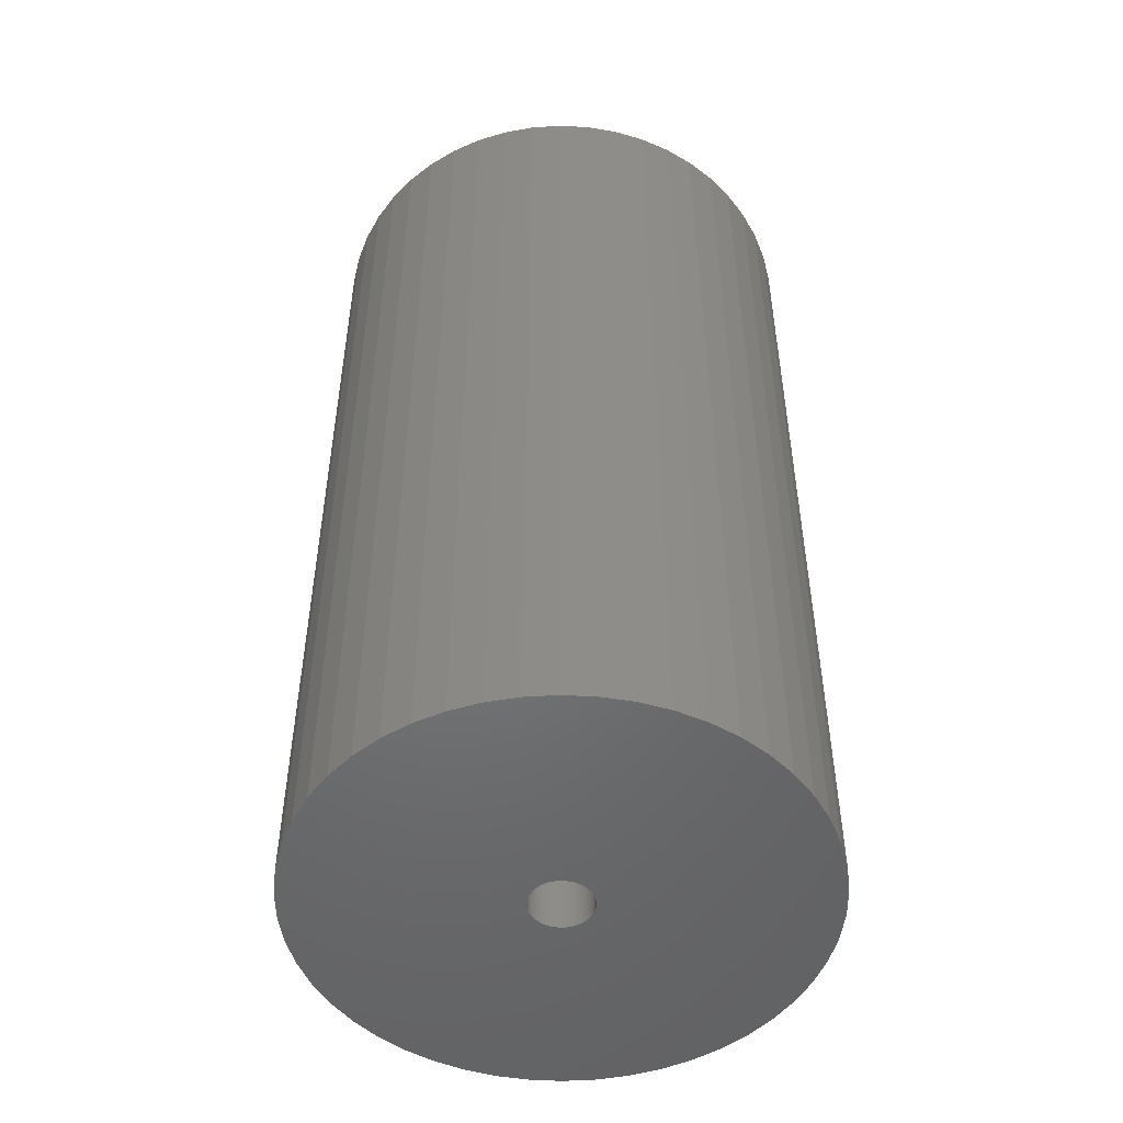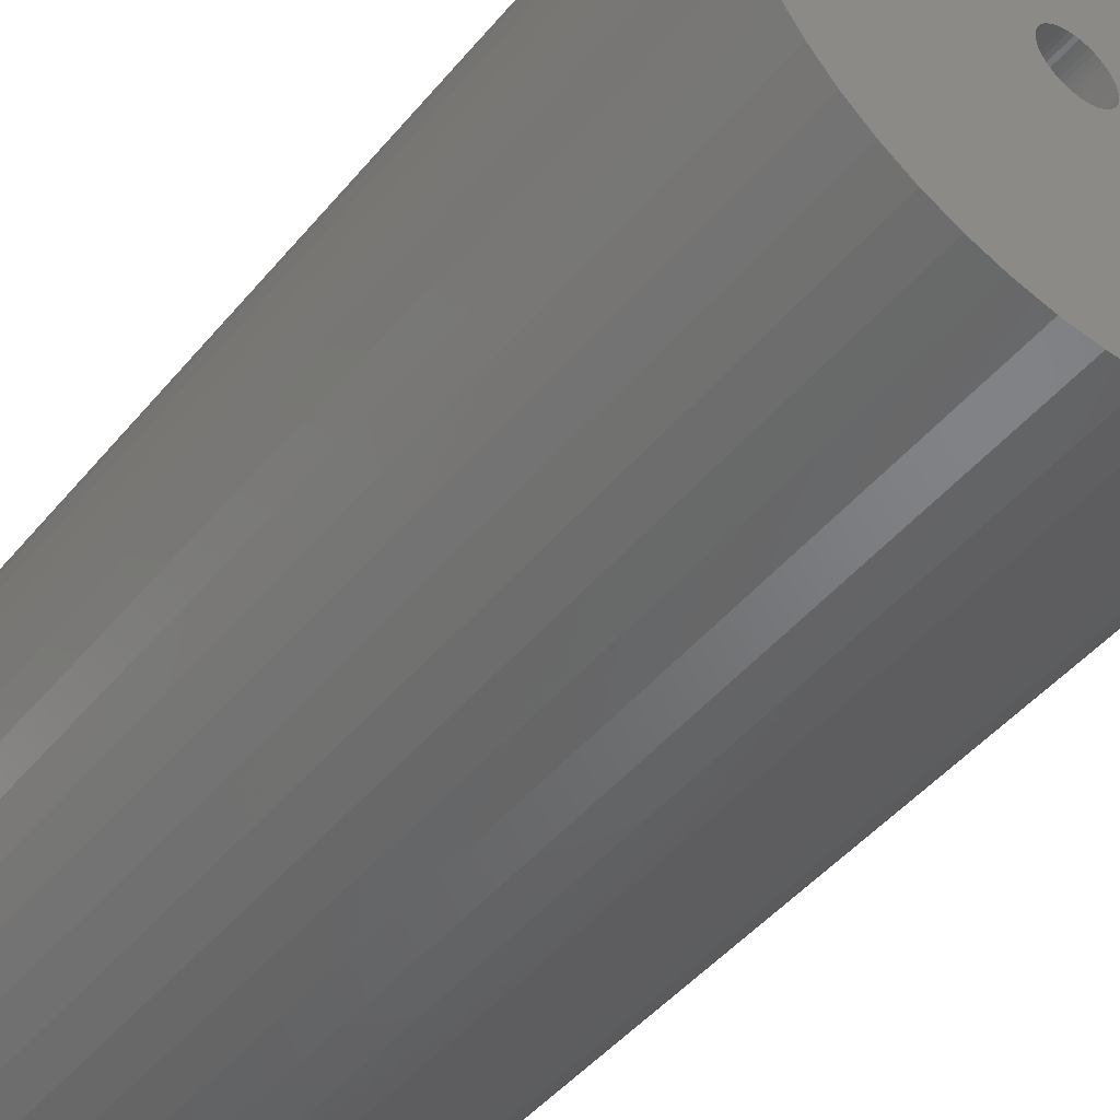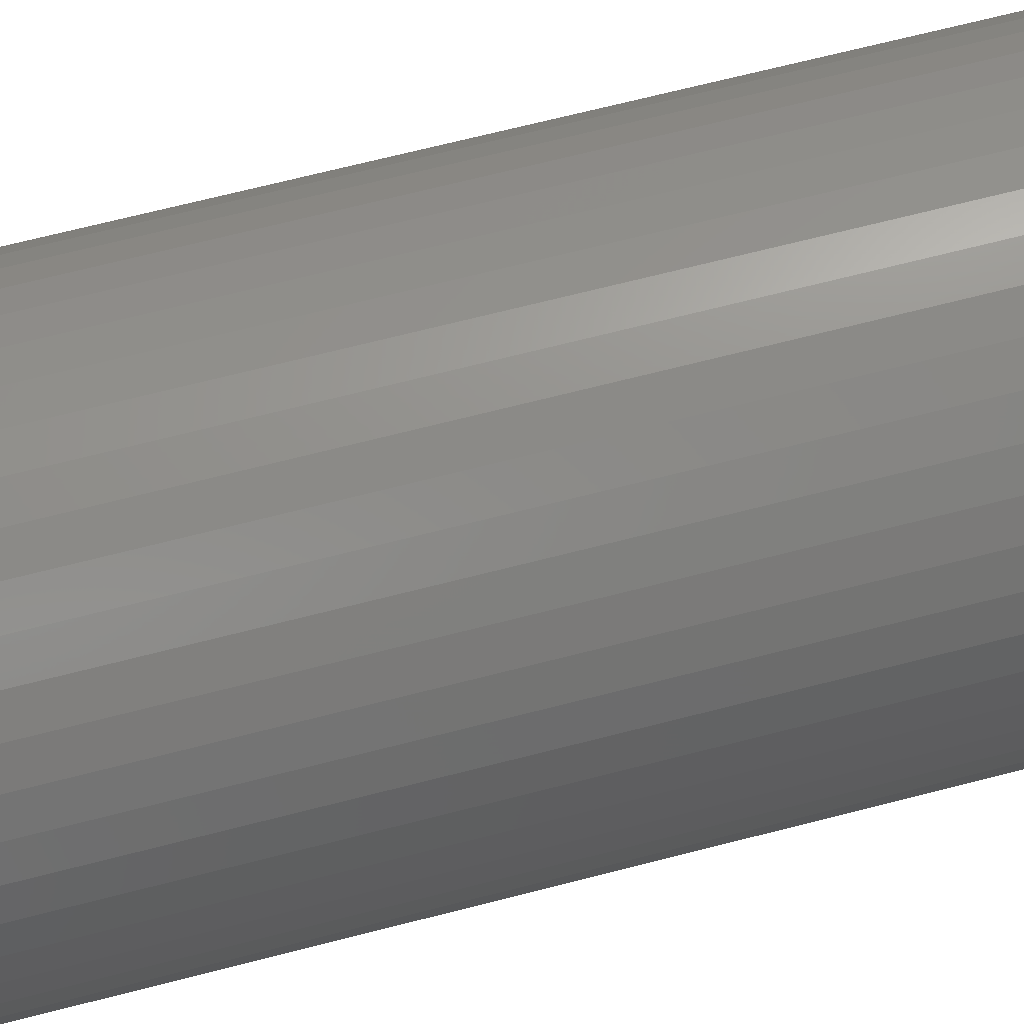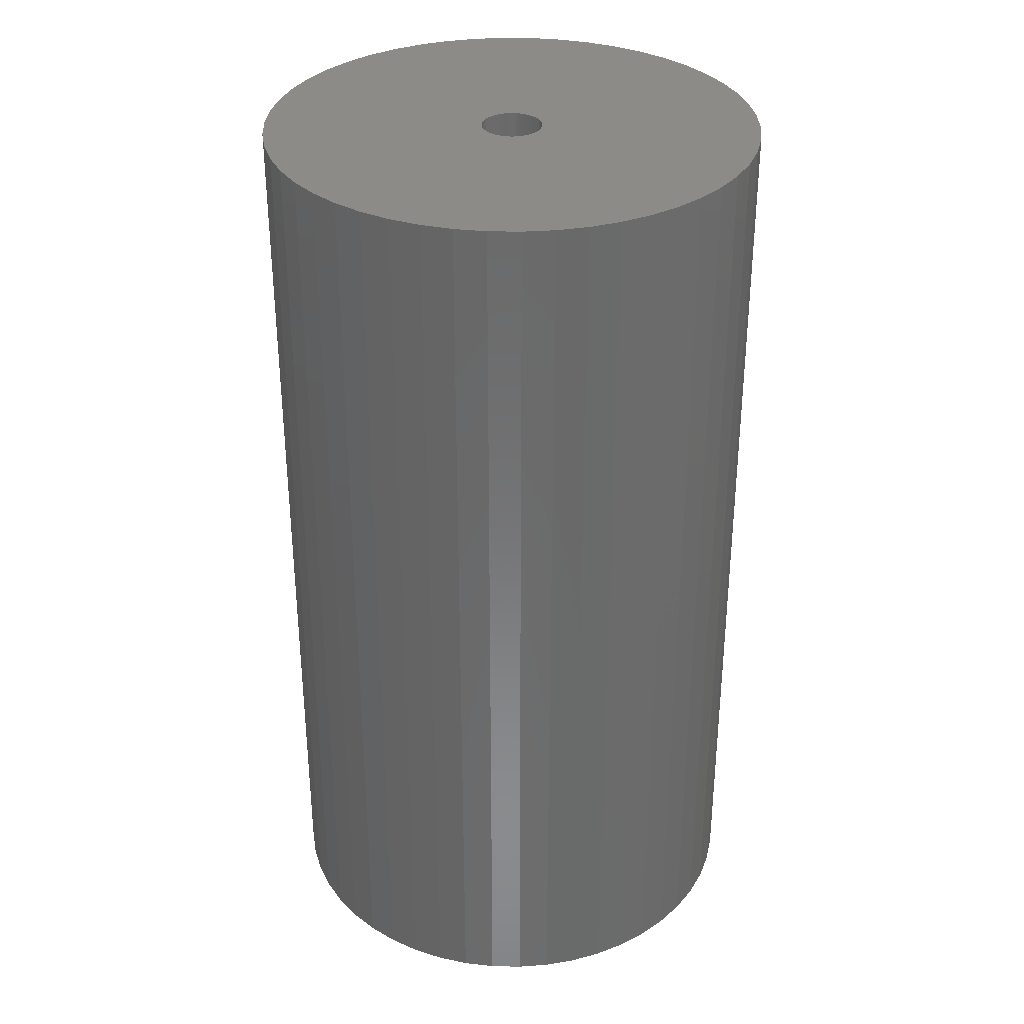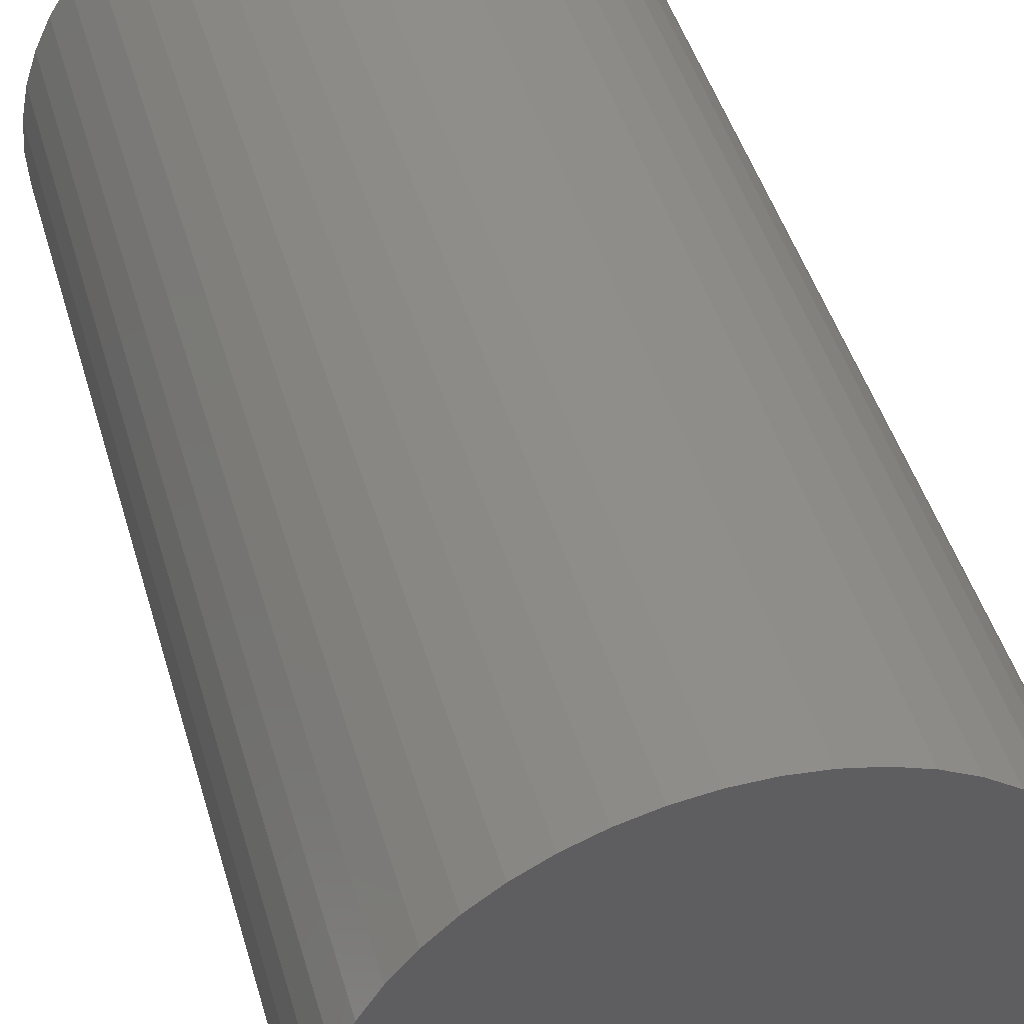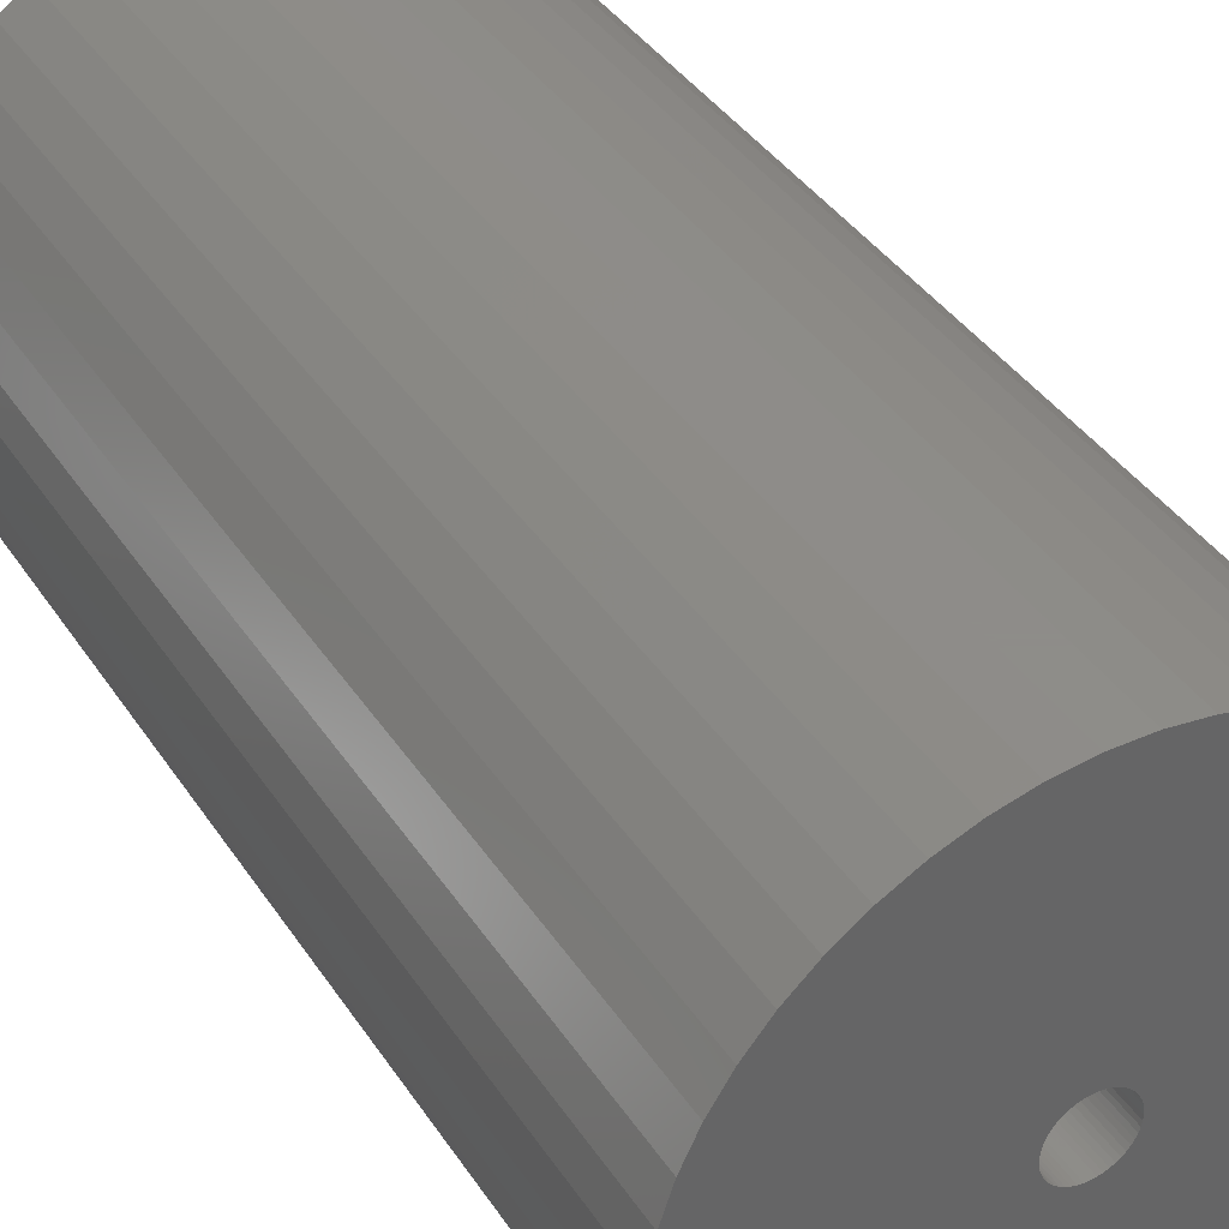
<metadata>
{"format":"stl","ext":"stl","renderer":"f3d","projection":"perspective","resolution":1024,"background":"white","views":[{"elev":-50.2,"azim":18.3,"up":"+Z"},{"elev":-46.4,"azim":-37.2,"up":"+Y"},{"elev":71.6,"azim":75.8,"up":"+Y"},{"elev":33.3,"azim":-84.8,"up":"+Z"},{"elev":45.1,"azim":164.3,"up":"+Y"},{"elev":38.3,"azim":-29.5,"up":"+Y"}]}
</metadata>
<code>
# stl→obj: 200 verts, 400 faces
v 22.5 0 42
v 22.32 2.82 -42
v 22.32 2.82 42
v 22.5 0 -42
v -22.5 0 -42
v -22.32 2.82 42
v -22.32 2.82 -42
v -22.5 0 42
v 1.413 22.46 -42
v -1.413 22.46 42
v 1.413 22.46 42
v -1.413 22.46 -42
v -1.413 -22.46 -42
v 1.413 -22.46 42
v -1.413 -22.46 42
v 1.413 -22.46 -42
v 16.4 15.4 -42
v 14.34 17.34 42
v 16.4 15.4 42
v 14.34 17.34 -42
v -14.34 17.34 -42
v -16.4 15.4 42
v -14.34 17.34 42
v -16.4 15.4 -42
v -6.953 21.4 -42
v -9.58 20.36 42
v -6.953 21.4 42
v -9.58 20.36 -42
v 20.92 8.283 42
v 19.72 10.84 -42
v 19.72 10.84 42
v 20.92 8.283 -42
v 9.58 20.36 -42
v 6.953 21.4 42
v 9.58 20.36 42
v 6.953 21.4 -42
v 12.06 19 -42
v 12.06 19 42
v -20.92 8.283 -42
v -19.72 10.84 42
v -19.72 10.84 -42
v -20.92 8.283 42
v 2.75 0 42
v 2.728 0.3447 42
v 21.79 5.596 42
v 22.32 -2.82 42
v 2.664 0.6839 42
v 2.728 -0.3447 42
v 2.557 1.012 42
v 21.79 -5.596 42
v 2.41 1.325 42
v 18.2 13.23 42
v 2.664 -0.6839 42
v 2.225 1.616 42
v 20.92 -8.283 42
v 2.005 1.883 42
v 2.557 -1.012 42
v 1.753 2.119 42
v 19.72 -10.84 42
v 1.474 2.322 42
v 2.41 -1.325 42
v 1.171 2.488 42
v 18.2 -13.23 42
v 0.8498 2.615 42
v 4.216 22.1 42
v 2.225 -1.616 42
v 16.4 -15.4 42
v 0.5153 2.701 42
v 0.1727 2.745 42
v -0.1727 2.745 42
v -0.5153 2.701 42
v -4.216 22.1 42
v -0.8498 2.615 42
v -1.171 2.488 42
v -1.474 2.322 42
v -12.06 19 42
v -1.753 2.119 42
v -2.005 1.883 42
v -2.225 1.616 42
v 2.005 -1.883 42
v 14.34 -17.34 42
v 1.753 -2.119 42
v 12.06 -19 42
v 1.474 -2.322 42
v 9.58 -20.36 42
v 1.171 -2.488 42
v 6.953 -21.4 42
v 0.8498 -2.615 42
v 4.216 -22.1 42
v 0.5153 -2.701 42
v 0.1727 -2.745 42
v -0.1727 -2.745 42
v -0.5153 -2.701 42
v -4.216 -22.1 42
v -0.8498 -2.615 42
v -6.953 -21.4 42
v -1.171 -2.488 42
v -9.58 -20.36 42
v -1.474 -2.322 42
v -12.06 -19 42
v -1.753 -2.119 42
v -14.34 -17.34 42
v -2.005 -1.883 42
v -16.4 -15.4 42
v -2.225 -1.616 42
v -18.2 -13.23 42
v -2.41 -1.325 42
v -19.72 -10.84 42
v -2.557 -1.012 42
v -20.92 -8.283 42
v -2.664 -0.6839 42
v -21.79 -5.596 42
v -2.728 -0.3447 42
v -22.32 -2.82 42
v -2.75 0 42
v -18.2 13.23 42
v -2.41 1.325 42
v -2.557 1.012 42
v -2.664 0.6839 42
v -21.79 5.596 42
v -2.728 0.3447 42
v -4.216 22.1 -42
v -20.92 -8.283 -42
v -21.79 -5.596 -42
v 4.216 -22.1 -42
v 6.953 -21.4 -42
v 9.58 -20.36 -42
v 21.79 5.596 -42
v 18.2 13.23 -42
v 4.216 22.1 -42
v -18.2 13.23 -42
v -21.79 5.596 -42
v -12.06 19 -42
v 22.32 -2.82 -42
v 12.06 -19 -42
v 14.34 -17.34 -42
v 16.4 -15.4 -42
v 20.92 -8.283 -42
v 19.72 -10.84 -42
v 21.79 -5.596 -42
v 18.2 -13.23 -42
v -16.4 -15.4 -42
v -14.34 -17.34 -42
v -18.2 -13.23 -42
v -19.72 -10.84 -42
v 2.75 0 -42
v 2.728 -0.3447 -42
v 2.664 -0.6839 -42
v 2.728 0.3447 -42
v 2.557 -1.012 -42
v 2.41 -1.325 -42
v 2.664 0.6839 -42
v 2.225 -1.616 -42
v 2.005 -1.883 -42
v 2.557 1.012 -42
v 1.753 -2.119 -42
v 1.474 -2.322 -42
v 2.41 1.325 -42
v 1.171 -2.488 -42
v 0.8498 -2.615 -42
v 2.225 1.616 -42
v 0.5153 -2.701 -42
v 0.1727 -2.745 -42
v -0.1727 -2.745 -42
v -0.5153 -2.701 -42
v -4.216 -22.1 -42
v -0.8498 -2.615 -42
v -6.953 -21.4 -42
v -1.171 -2.488 -42
v -9.58 -20.36 -42
v -1.474 -2.322 -42
v -12.06 -19 -42
v -1.753 -2.119 -42
v -2.005 -1.883 -42
v -2.225 -1.616 -42
v 2.005 1.883 -42
v 1.753 2.119 -42
v 1.474 2.322 -42
v 1.171 2.488 -42
v 0.8498 2.615 -42
v 0.5153 2.701 -42
v 0.1727 2.745 -42
v -0.1727 2.745 -42
v -0.5153 2.701 -42
v -0.8498 2.615 -42
v -1.171 2.488 -42
v -1.474 2.322 -42
v -1.753 2.119 -42
v -2.005 1.883 -42
v -2.225 1.616 -42
v -2.41 1.325 -42
v -2.557 1.012 -42
v -2.664 0.6839 -42
v -2.728 0.3447 -42
v -2.75 0 -42
v -2.41 -1.325 -42
v -2.557 -1.012 -42
v -2.664 -0.6839 -42
v -2.728 -0.3447 -42
v -22.32 -2.82 -42
f 1 2 3
f 2 1 4
f 5 6 7
f 6 5 8
f 9 10 11
f 10 9 12
f 13 14 15
f 14 13 16
f 17 18 19
f 18 17 20
f 21 22 23
f 22 21 24
f 25 26 27
f 26 25 28
f 29 30 31
f 30 29 32
f 33 34 35
f 34 33 36
f 37 35 38
f 35 37 33
f 39 40 41
f 40 39 42
f 43 1 3
f 44 3 45
f 1 43 46
f 47 45 29
f 48 46 43
f 49 29 31
f 46 48 50
f 51 31 52
f 53 50 48
f 54 52 19
f 50 53 55
f 56 19 18
f 57 55 53
f 58 18 38
f 55 57 59
f 60 38 35
f 61 59 57
f 62 35 34
f 59 61 63
f 64 34 65
f 66 63 61
f 63 66 67
f 3 44 43
f 45 47 44
f 29 49 47
f 31 51 49
f 52 54 51
f 19 56 54
f 18 58 56
f 38 60 58
f 68 65 11
f 35 62 60
f 34 64 62
f 65 68 64
f 11 69 68
f 11 70 69
f 10 70 11
f 70 10 71
f 72 71 10
f 71 72 73
f 27 73 72
f 73 27 74
f 26 74 27
f 74 26 75
f 76 75 26
f 75 76 77
f 23 77 76
f 77 23 78
f 22 78 23
f 78 22 79
f 80 67 66
f 67 80 81
f 82 81 80
f 81 82 83
f 84 83 82
f 83 84 85
f 86 85 84
f 85 86 87
f 88 87 86
f 87 88 89
f 90 89 88
f 89 90 14
f 91 14 90
f 92 14 91
f 15 92 93
f 94 93 95
f 96 95 97
f 92 15 14
f 98 97 99
f 100 99 101
f 102 101 103
f 104 103 105
f 106 105 107
f 108 107 109
f 110 109 111
f 112 111 113
f 114 113 115
f 116 79 22
f 93 94 15
f 79 116 117
f 95 96 94
f 40 117 116
f 97 98 96
f 117 40 118
f 99 100 98
f 42 118 40
f 101 102 100
f 118 42 119
f 103 104 102
f 120 119 42
f 105 106 104
f 119 120 121
f 107 108 106
f 6 121 120
f 109 110 108
f 121 6 115
f 111 112 110
f 8 115 6
f 113 114 112
f 115 8 114
f 122 27 72
f 27 122 25
f 123 112 124
f 112 123 110
f 16 89 14
f 89 16 125
f 126 85 87
f 85 126 127
f 45 32 29
f 32 45 128
f 3 128 45
f 128 3 2
f 52 17 19
f 17 52 129
f 31 129 52
f 129 31 30
f 36 65 34
f 65 36 130
f 130 11 65
f 11 130 9
f 20 38 18
f 38 20 37
f 41 116 131
f 116 41 40
f 131 22 24
f 22 131 116
f 132 42 39
f 42 132 120
f 7 120 132
f 120 7 6
f 28 76 26
f 76 28 133
f 133 23 76
f 23 133 21
f 12 72 10
f 72 12 122
f 46 4 1
f 4 46 134
f 127 83 85
f 83 127 135
f 136 67 81
f 67 136 137
f 59 138 55
f 138 59 139
f 55 140 50
f 140 55 138
f 67 141 63
f 141 67 137
f 142 102 104
f 102 142 143
f 144 108 145
f 108 144 106
f 146 4 134
f 147 134 140
f 4 146 2
f 148 140 138
f 149 2 146
f 150 138 139
f 2 149 128
f 151 139 141
f 152 128 149
f 153 141 137
f 128 152 32
f 154 137 136
f 155 32 152
f 156 136 135
f 32 155 30
f 157 135 127
f 158 30 155
f 159 127 126
f 30 158 129
f 160 126 125
f 161 129 158
f 129 161 17
f 134 147 146
f 140 148 147
f 138 150 148
f 139 151 150
f 141 153 151
f 137 154 153
f 136 156 154
f 135 157 156
f 162 125 16
f 127 159 157
f 126 160 159
f 125 162 160
f 16 163 162
f 16 164 163
f 13 164 16
f 164 13 165
f 166 165 13
f 165 166 167
f 168 167 166
f 167 168 169
f 170 169 168
f 169 170 171
f 172 171 170
f 171 172 173
f 143 173 172
f 173 143 174
f 142 174 143
f 174 142 175
f 176 17 161
f 17 176 20
f 177 20 176
f 20 177 37
f 178 37 177
f 37 178 33
f 179 33 178
f 33 179 36
f 180 36 179
f 36 180 130
f 181 130 180
f 130 181 9
f 182 9 181
f 183 9 182
f 12 183 184
f 122 184 185
f 25 185 186
f 183 12 9
f 28 186 187
f 133 187 188
f 21 188 189
f 24 189 190
f 131 190 191
f 41 191 192
f 39 192 193
f 132 193 194
f 7 194 195
f 144 175 142
f 184 122 12
f 175 144 196
f 185 25 122
f 145 196 144
f 186 28 25
f 196 145 197
f 187 133 28
f 123 197 145
f 188 21 133
f 197 123 198
f 189 24 21
f 124 198 123
f 190 131 24
f 198 124 199
f 191 41 131
f 200 199 124
f 192 39 41
f 199 200 195
f 193 132 39
f 5 195 200
f 194 7 132
f 195 5 7
f 125 87 89
f 87 125 126
f 50 134 46
f 134 50 140
f 135 81 83
f 81 135 136
f 63 139 59
f 139 63 141
f 166 15 94
f 15 166 13
f 170 96 98
f 96 170 168
f 168 94 96
f 94 168 166
f 142 106 144
f 106 142 104
f 145 110 123
f 110 145 108
f 124 114 200
f 114 124 112
f 200 8 5
f 8 200 114
f 172 98 100
f 98 172 170
f 143 100 102
f 100 143 172
f 155 51 158
f 51 155 49
f 158 54 161
f 54 158 51
f 180 62 64
f 62 180 179
f 186 73 74
f 73 186 185
f 118 191 117
f 191 118 192
f 147 43 146
f 43 147 48
f 177 56 58
f 56 177 176
f 183 69 70
f 69 183 182
f 178 58 60
f 58 178 177
f 115 194 121
f 194 115 195
f 79 189 78
f 189 79 190
f 187 74 75
f 74 187 186
f 185 71 73
f 71 185 184
f 151 57 150
f 57 151 61
f 173 103 101
f 103 173 174
f 157 86 84
f 86 157 159
f 149 47 152
f 47 149 44
f 152 49 155
f 49 152 47
f 161 56 176
f 56 161 54
f 181 64 68
f 64 181 180
f 182 68 69
f 68 182 181
f 179 60 62
f 60 179 178
f 119 192 118
f 192 119 193
f 121 193 119
f 193 121 194
f 117 190 79
f 190 117 191
f 184 70 71
f 70 184 183
f 188 75 77
f 75 188 187
f 189 77 78
f 77 189 188
f 146 44 149
f 44 146 43
f 150 53 148
f 53 150 57
f 154 66 153
f 66 154 80
f 113 195 115
f 195 113 199
f 103 175 105
f 175 103 174
f 162 91 90
f 91 162 163
f 156 84 82
f 84 156 157
f 148 48 147
f 48 148 53
f 153 61 151
f 61 153 66
f 169 99 97
f 99 169 171
f 163 92 91
f 92 163 164
f 109 198 111
f 198 109 197
f 111 199 113
f 199 111 198
f 159 88 86
f 88 159 160
f 160 90 88
f 90 160 162
f 154 82 80
f 82 154 156
f 164 93 92
f 93 164 165
f 165 95 93
f 95 165 167
f 105 196 107
f 196 105 175
f 107 197 109
f 197 107 196
f 171 101 99
f 101 171 173
f 167 97 95
f 97 167 169

</code>
